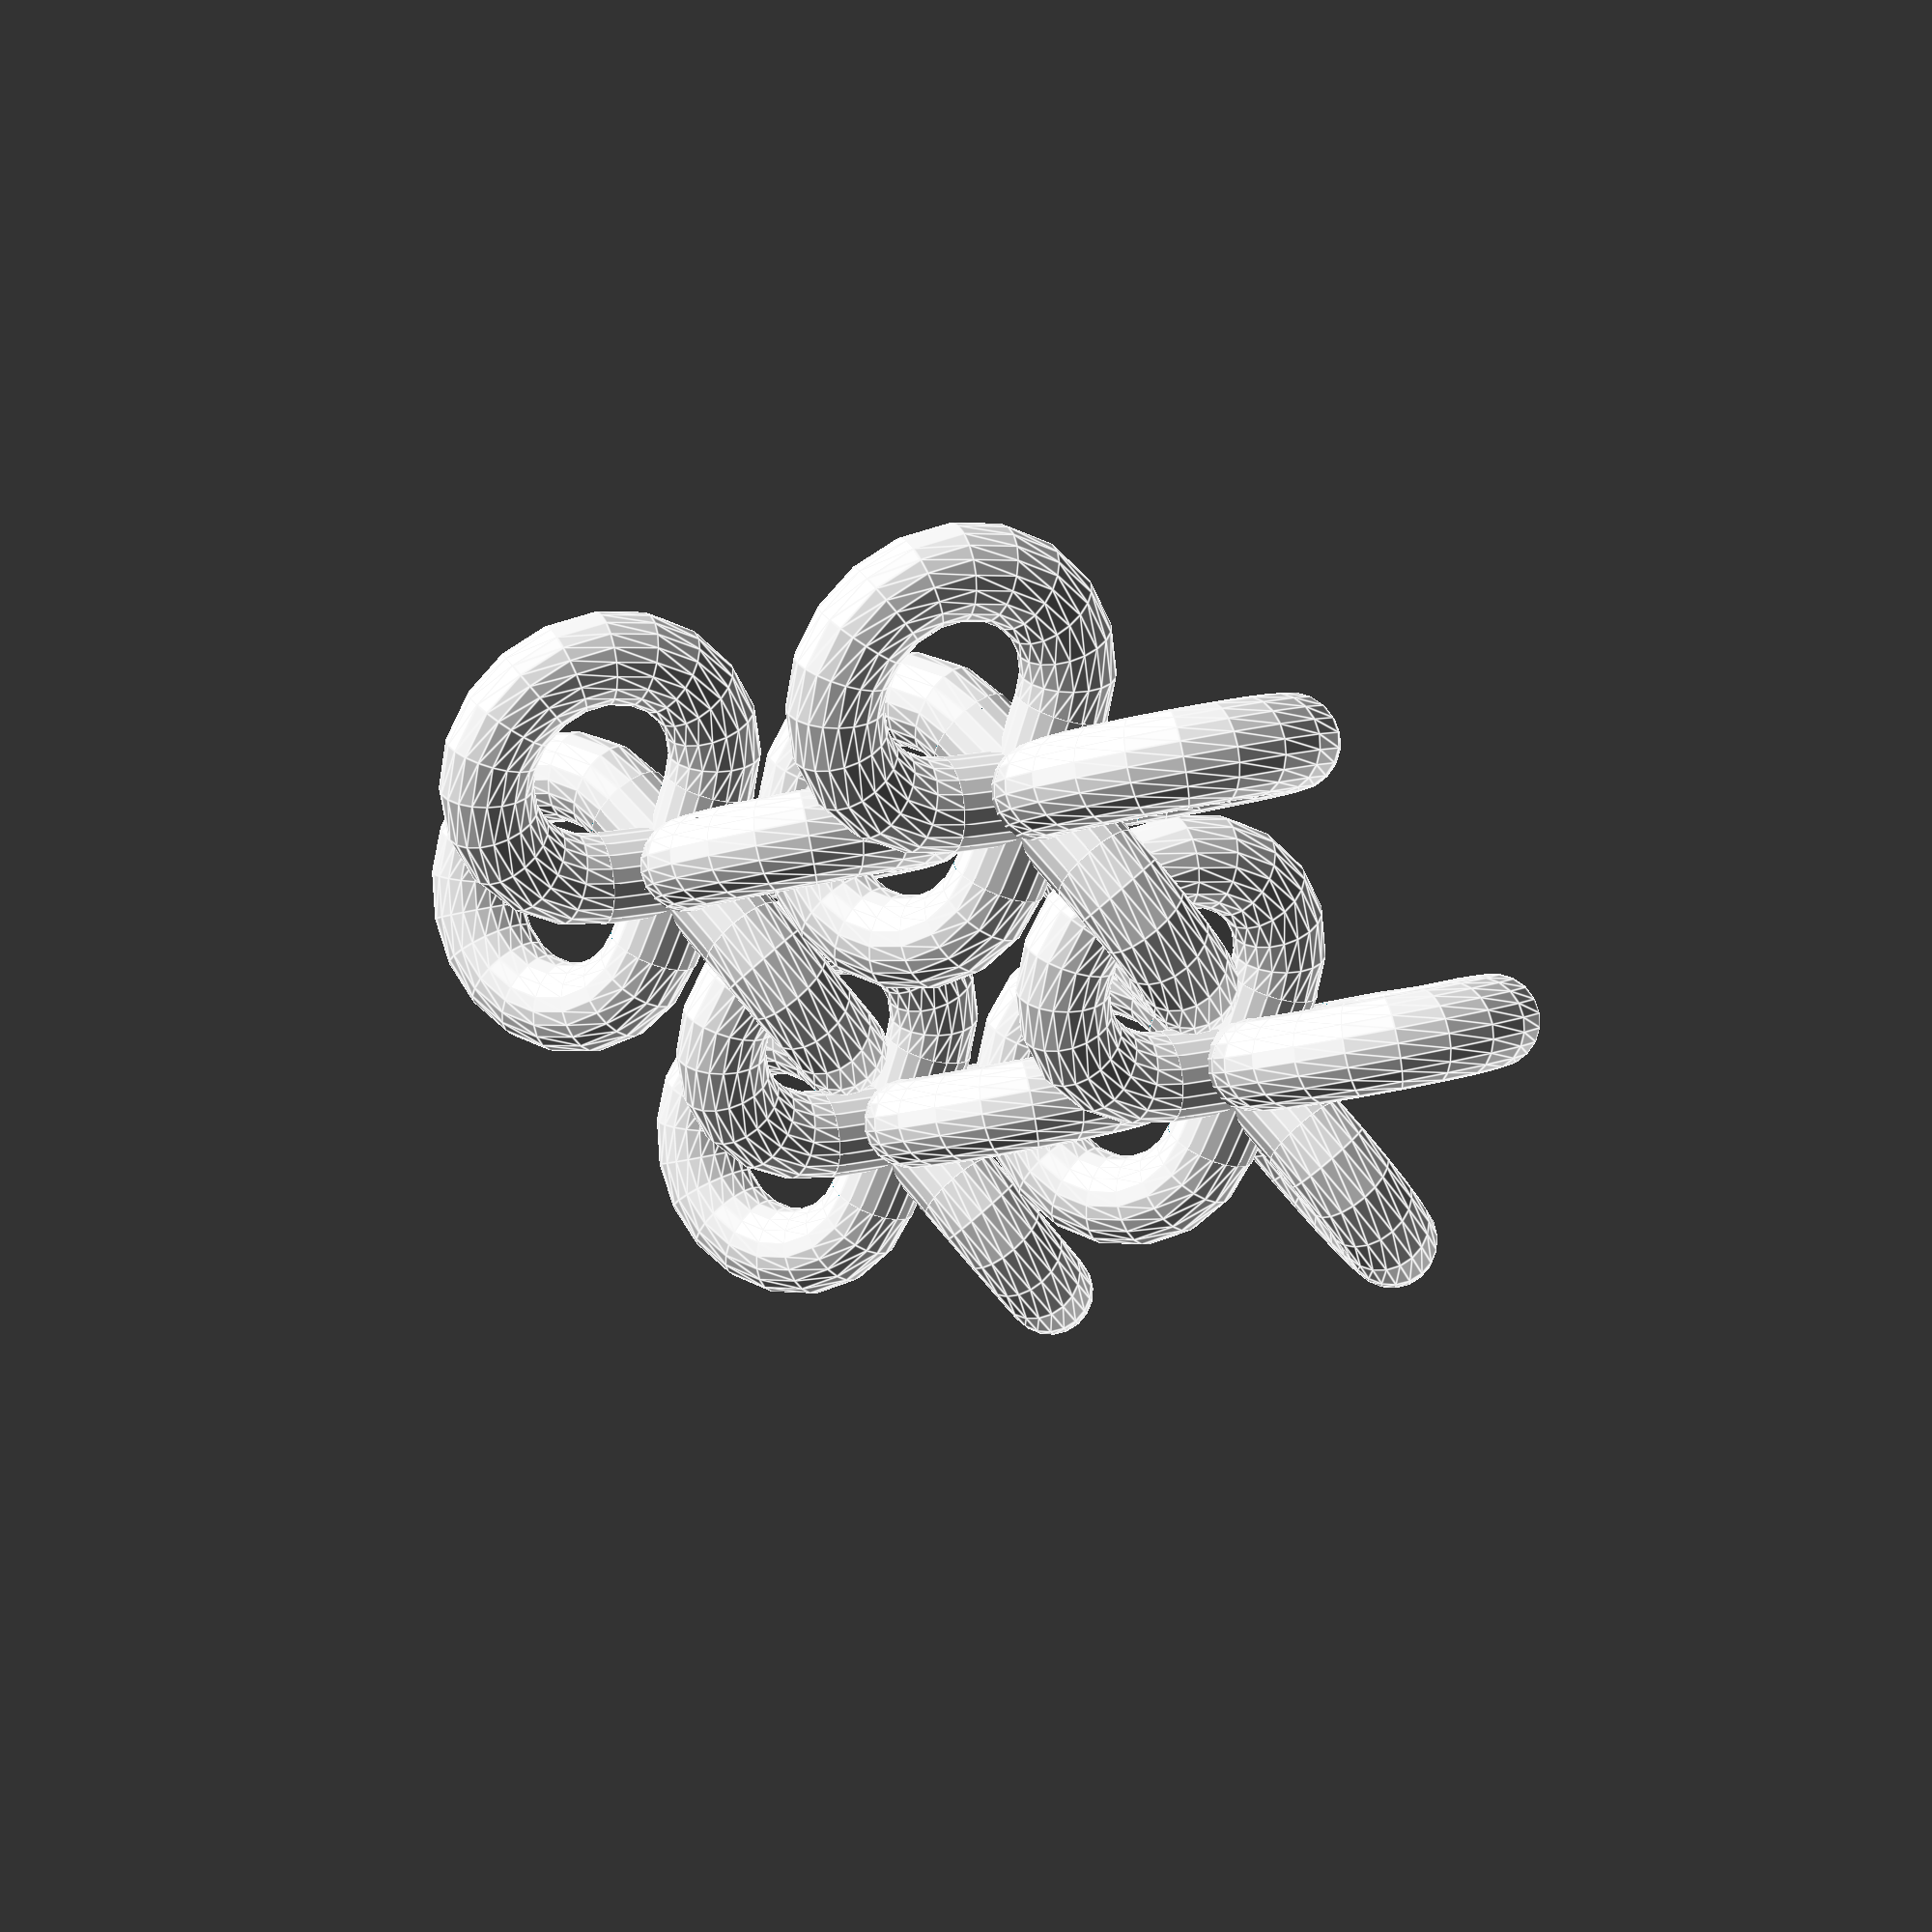
<openscad>
//Easy scale change, Link to link spacing will be 12.74mm with default values.  (spacing=scale*DIA*(1/2+1/sin(THETA))
scale=1; 
//Diameter of major loops (DIA) (default=7.2mm)
loop_diameter = 7.2;
//Thickness of loops (default =2.8mm)
loop_thickness = 2.8;
//Angle at which loops attach to center point (THETA) (default=52)
center_angle = 52; //[20:90]
//Cut a flat in the top of the link (0=no flat, 100=half way thru) (default=0)
top_flat = 0;  //[0:100]
//Cut a flat in the bottom of the link (0=no flat, 100=half way thru) (default=15)
bottom_flat = 15; //[0:100]
//Quality of render (default=20)
fineness = 20; //[4:20] 
//Number of links in X direction (limited for Customizer, use OpenSCAD for more links)
x_link_number = 2; //[1,2,3,4,5,6,7,8,9,10,11,12,13,14,15,16]
//Number of links in Y direction (limited for Customizer, use OpenSCAD for more links)
y_link_number = 2; //[1,2,3,4,5,6,7,8,9,10,11,12,13,14,15,16]

//scale=spacing/12.7369;
$fn=fineness;
rad=loop_diameter/2*scale;
thk = loop_thickness/2*scale;
xsteps =x_link_number;  //x repeat for initial group 
ysteps =y_link_number;  //y repeat for initial group
theta=center_angle;

top_hgt=(rad*sin(45)+thk)*(100-top_flat)/100;
bottom_hgt=(rad*sin(45)+thk)*(100-bottom_flat)/100;

space=rad/sin(theta)*2;
xpoly=rad+thk;
ypoly=xpoly/tan(theta);


module donut(){
translate([space/2,0,0])
 rotate([45,0,0])
  union(){
    difference(){  
        rotate_extrude()
            translate([rad,0,0])
                    circle(r=thk);
        linear_extrude(height=thk*2, center=true)
            polygon(points=[[0,0],[-xpoly,ypoly],[-xpoly,-ypoly]], paths=[[0,1,2]],convexity=6);

        }

    translate([-rad/sin(theta),0,0])rotate([0,90,theta])cylinder(rad/tan(theta),thk,thk);
    translate([-rad/sin(theta),0,0])rotate([0,90,-theta])cylinder(rad/tan(theta),thk,thk);
 }
}


module link(){
    intersection(){
    translate([-space*1.5,-space*1.5,-bottom_hgt]) cube([space*3,space*3,bottom_hgt+top_hgt],center=false);
    union(){
        rotate([0,0,0]) donut();
        rotate([0,0,90]) donut();
        rotate([0,0,180]) donut();
        rotate([0,0,270]) donut();

        } 
    }
}

x_link = space+rad;
y_link = space+rad;

for(nx=[0:xsteps-1]){
    for(ny=[0:ysteps-1]){
        translate([nx*x_link,ny*y_link,0]) link();
    }
}

echo("Link-to-link spacing", x_link," mm");
echo("Total height =",bottom_hgt+top_hgt,"mm");
echo("Total length=",xsteps*x_link+rad*2+thk*2,"mm");
echo("Total width=",ysteps*y_link+rad*2+thk*2,"mm");



</openscad>
<views>
elev=127.7 azim=328.0 roll=165.4 proj=p view=edges
</views>
